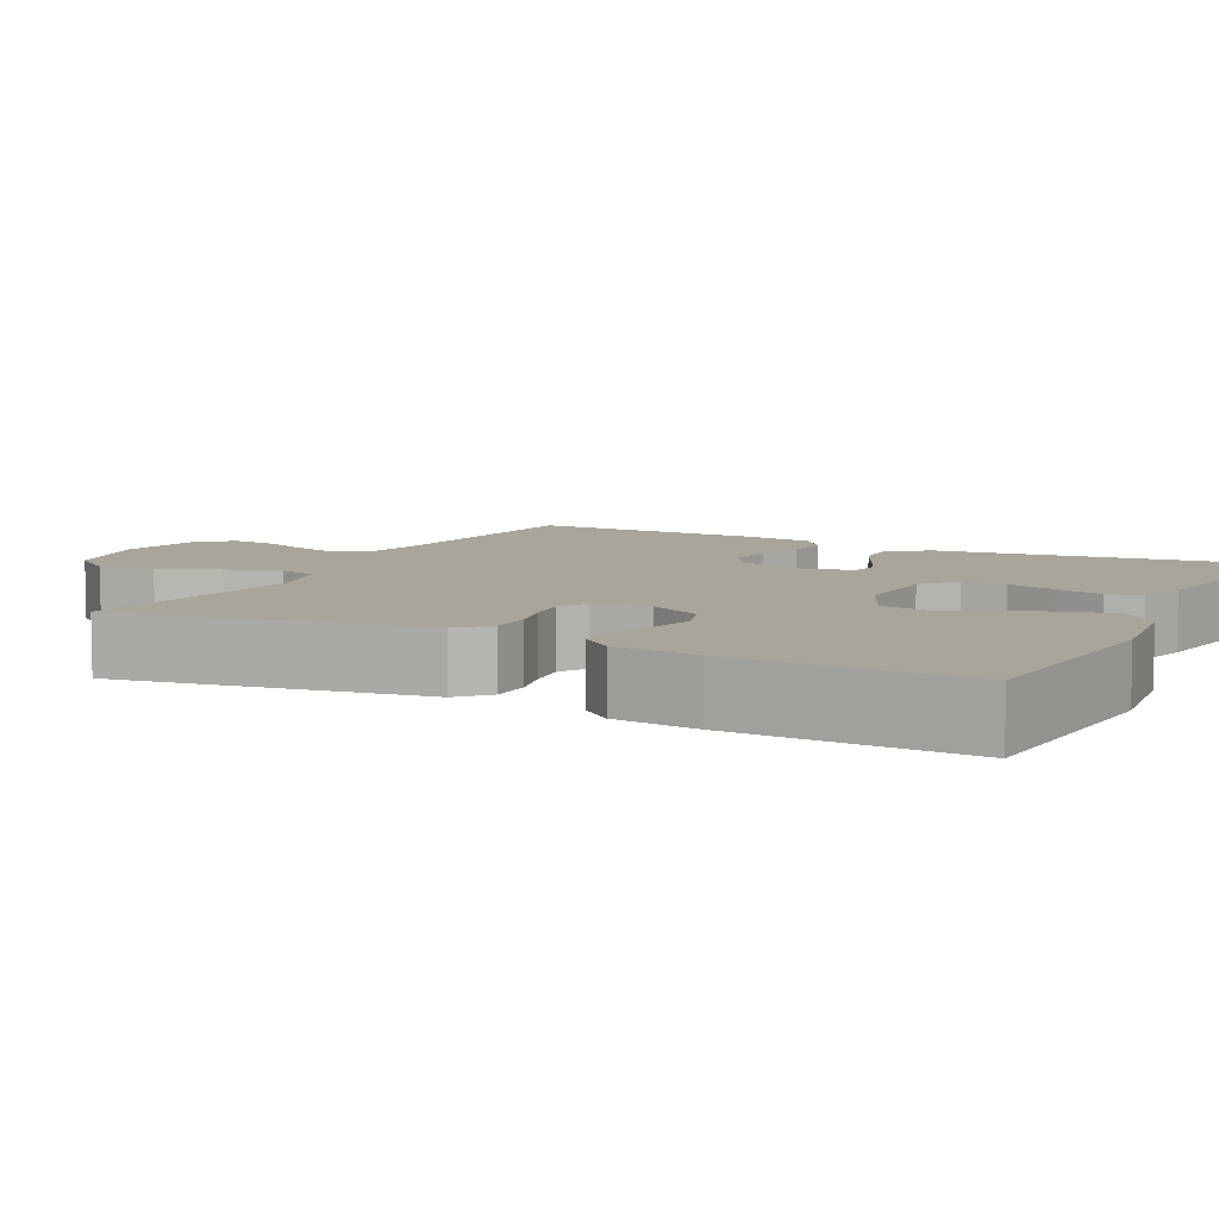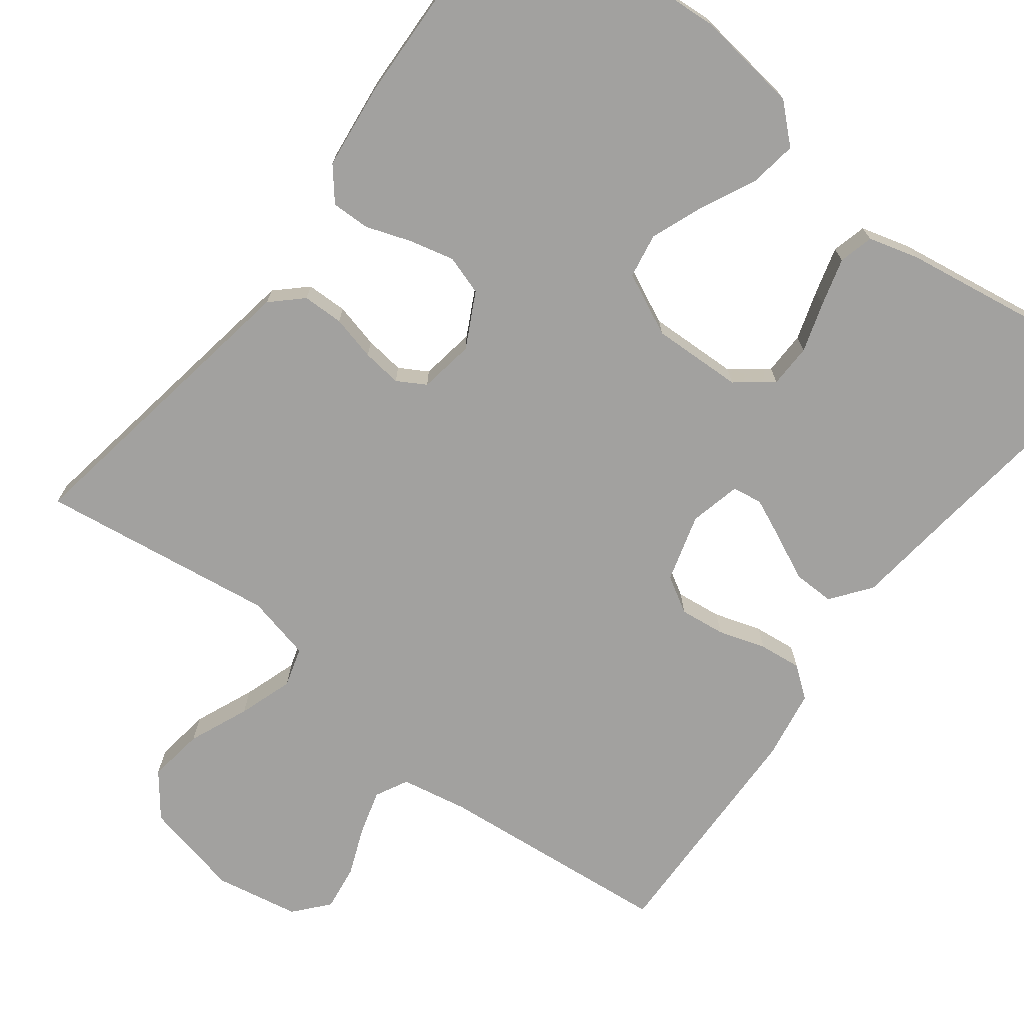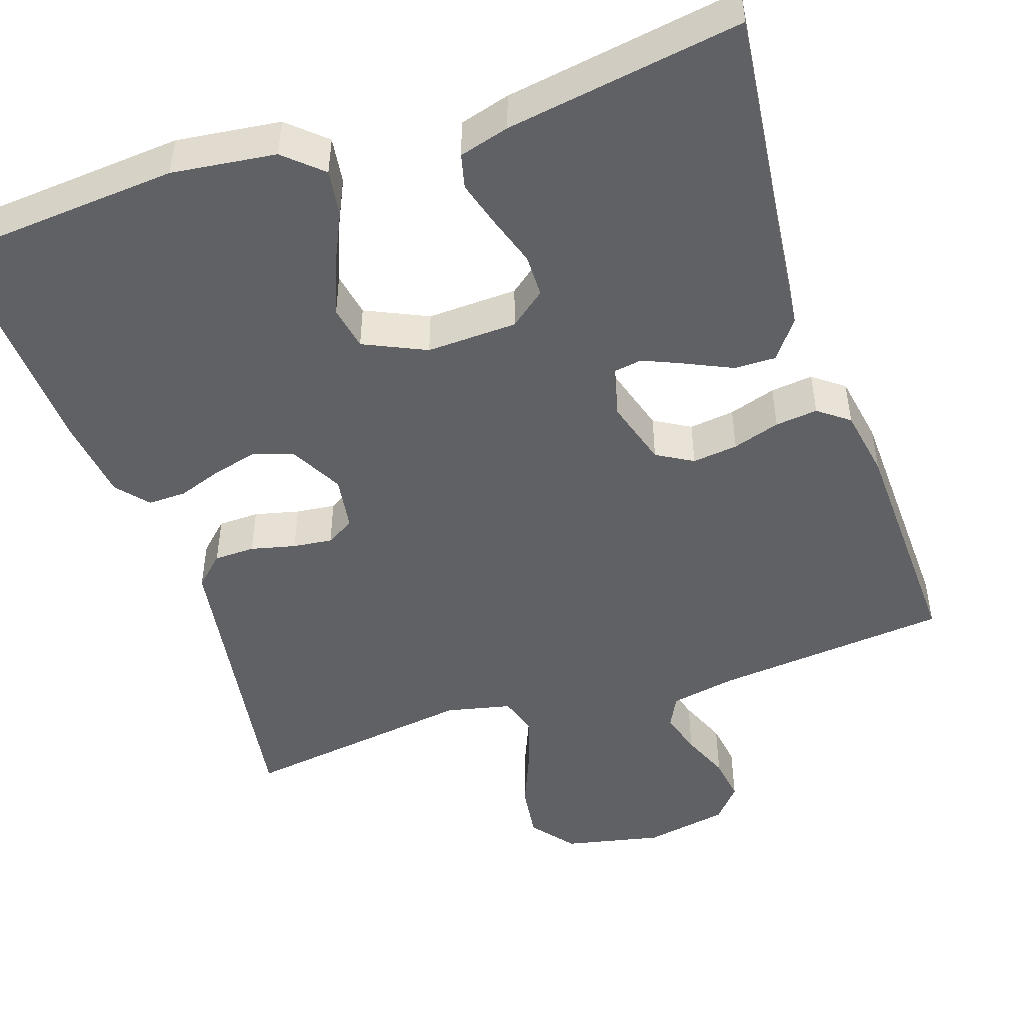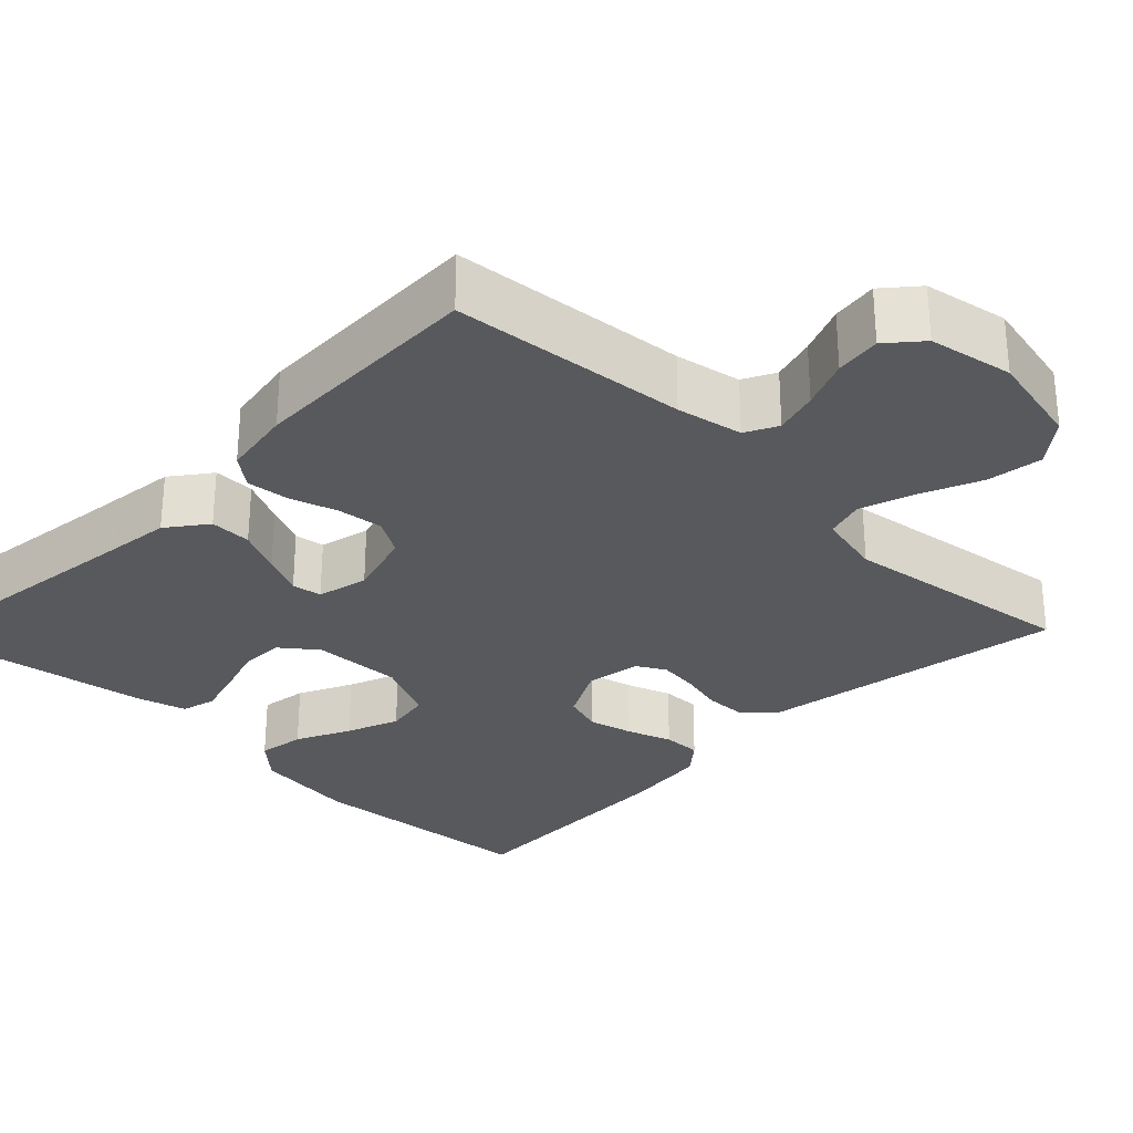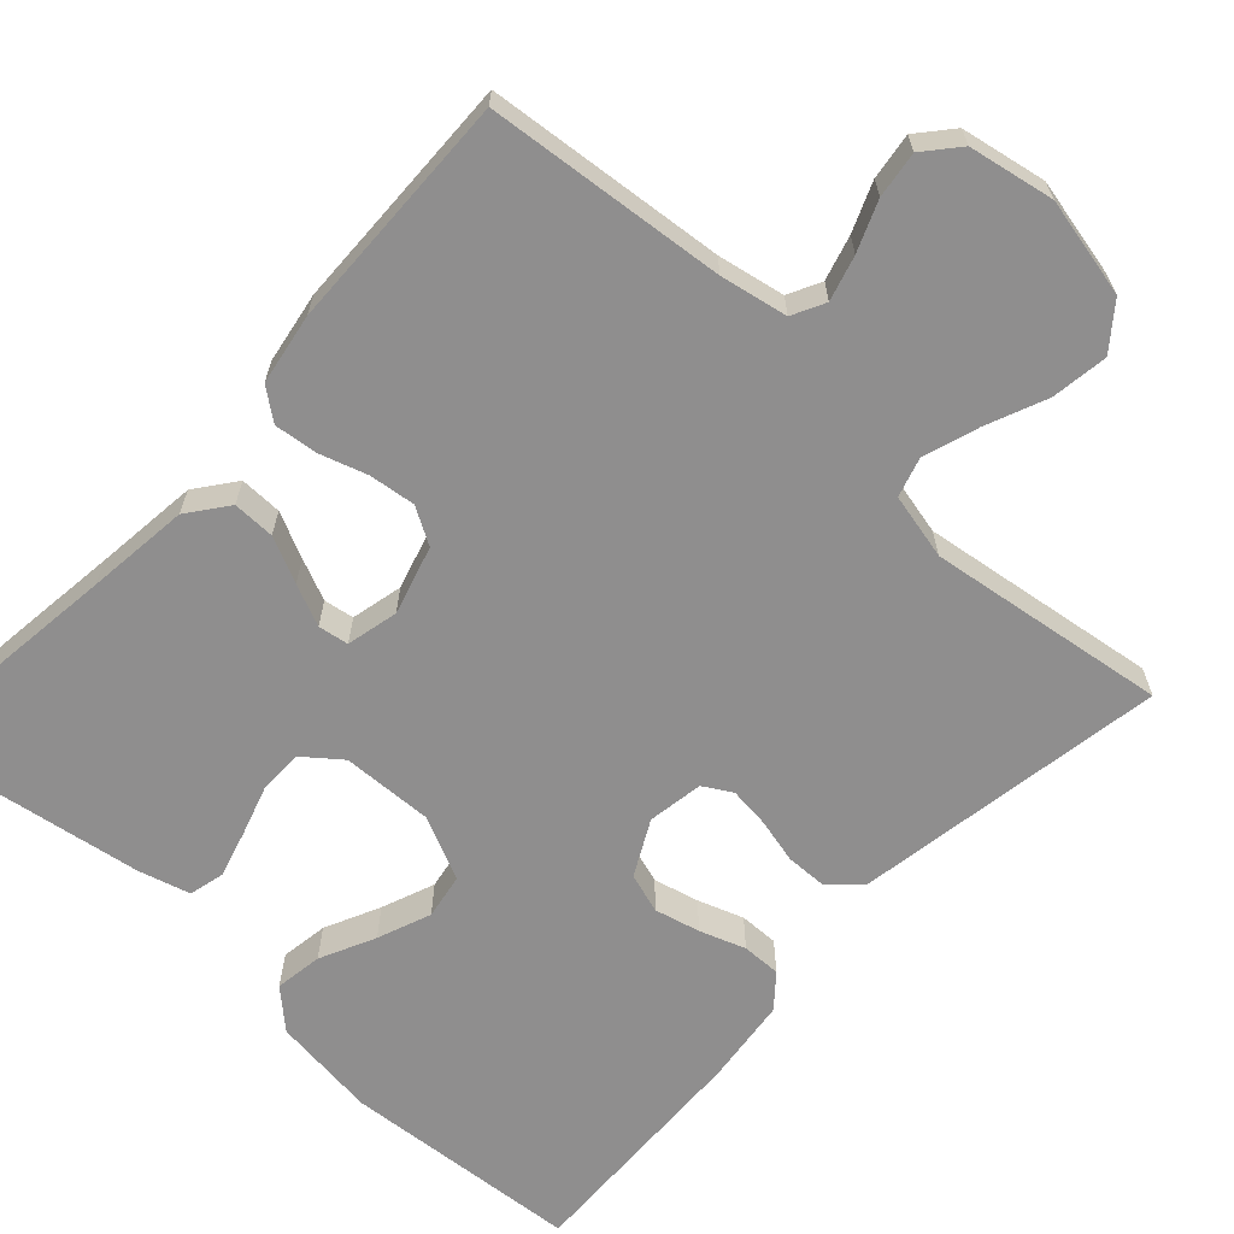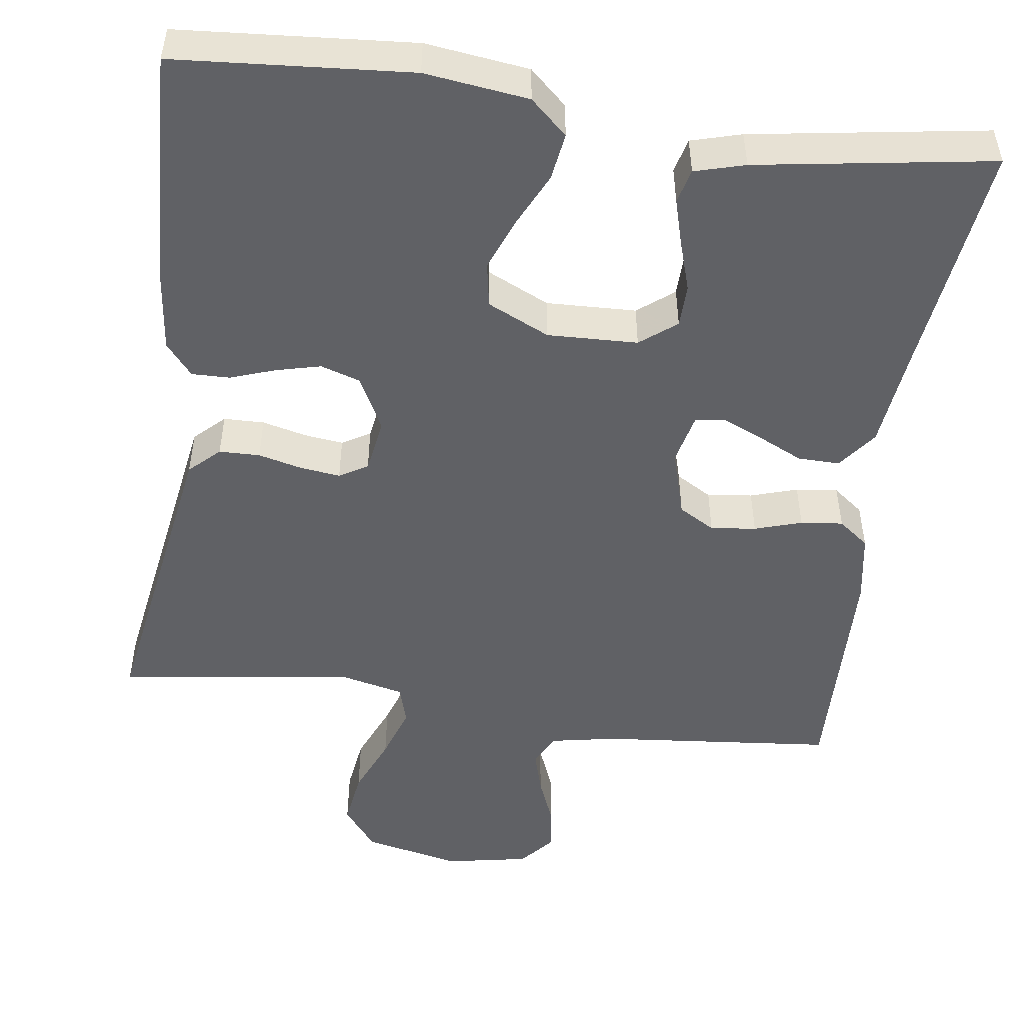
<metadata>
{"format":"obj","ext":"obj","renderer":"f3d","projection":"perspective","resolution":1024,"background":"white","views":[{"elev":7.5,"azim":-62.7,"up":"+Y"},{"elev":-72.2,"azim":-37.4,"up":"+Y"},{"elev":-47.9,"azim":18.8,"up":"+Y"},{"elev":-29.3,"azim":135.7,"up":"+Y"},{"elev":-65.0,"azim":137.4,"up":"+Y"},{"elev":-49.9,"azim":-7.9,"up":"+Y"}]}
</metadata>
<code>
v -0.5 0.07 -0.5
v -0.451 0.07 -0.2
v -0.436 0.07 -0.108
v -0.398 0.07 -0.072
v -0.346 0.07 -0.071
v -0.289 0.07 -0.085
v -0.239 0.07 -0.091
v -0.203 0.07 -0.07
v -0.192 0.07 0
v -0.228 0.07 0.069
v -0.278 0.07 0.085
v -0.335 0.07 0.071
v -0.392 0.07 0.051
v -0.441 0.07 0.05
v -0.475 0.07 0.091
v -0.488 0.07 0.2
v -0.5 0.07 0.5
v -0.2 0.07 0.523
v -0.068 0.07 0.506
v -0.021 0.07 0.463
v -0.03 0.07 0.403
v -0.063 0.07 0.334
v -0.089 0.07 0.267
v -0.079 0.07 0.21
v 0 0.07 0.173
v 0.115 0.07 0.177
v 0.161 0.07 0.213
v 0.162 0.07 0.268
v 0.142 0.07 0.331
v 0.125 0.07 0.391
v 0.136 0.07 0.435
v 0.2 0.07 0.453
v 0.5 0.07 0.5
v 0.463 0.07 0.2
v 0.448 0.07 0.07
v 0.41 0.07 0.02
v 0.357 0.07 0.021
v 0.3 0.07 0.048
v 0.248 0.07 0.071
v 0.21 0.07 0.065
v 0.195 0.07 0
v 0.22 0.07 -0.086
v 0.266 0.07 -0.113
v 0.324 0.07 -0.106
v 0.384 0.07 -0.087
v 0.438 0.07 -0.081
v 0.477 0.07 -0.111
v 0.492 0.07 -0.2
v 0.5 0.07 -0.5
v 0.2 0.07 -0.529
v 0.116 0.07 -0.545
v 0.095 0.07 -0.586
v 0.111 0.07 -0.642
v 0.136 0.07 -0.704
v 0.144 0.07 -0.762
v 0.107 0.07 -0.805
v 0 0.07 -0.825
v -0.124 0.07 -0.798
v -0.167 0.07 -0.743
v -0.157 0.07 -0.672
v -0.125 0.07 -0.596
v -0.102 0.07 -0.527
v -0.117 0.07 -0.477
v -0.2 0.07 -0.458
v -0.5 0 -0.5
v -0.451 0 -0.2
v -0.436 0 -0.108
v -0.398 0 -0.072
v -0.346 0 -0.071
v -0.289 0 -0.085
v -0.239 0 -0.091
v -0.203 0 -0.07
v -0.192 0 0
v -0.228 0 0.069
v -0.278 0 0.085
v -0.335 0 0.071
v -0.392 0 0.051
v -0.441 0 0.05
v -0.475 0 0.091
v -0.488 0 0.2
v -0.5 0 0.5
v -0.2 0 0.523
v -0.068 0 0.506
v -0.021 0 0.463
v -0.03 0 0.403
v -0.063 0 0.334
v -0.089 0 0.267
v -0.079 0 0.21
v 0 0 0.173
v 0.115 0 0.177
v 0.161 0 0.213
v 0.162 0 0.268
v 0.142 0 0.331
v 0.125 0 0.391
v 0.136 0 0.435
v 0.2 0 0.453
v 0.5 0 0.5
v 0.463 0 0.2
v 0.448 0 0.07
v 0.41 0 0.02
v 0.357 0 0.021
v 0.3 0 0.048
v 0.248 0 0.071
v 0.21 0 0.065
v 0.195 0 0
v 0.22 0 -0.086
v 0.266 0 -0.113
v 0.324 0 -0.106
v 0.384 0 -0.087
v 0.438 0 -0.081
v 0.477 0 -0.111
v 0.492 0 -0.2
v 0.5 0 -0.5
v 0.2 0 -0.529
v 0.116 0 -0.545
v 0.095 0 -0.586
v 0.111 0 -0.642
v 0.136 0 -0.704
v 0.144 0 -0.762
v 0.107 0 -0.805
v 0 0 -0.825
v -0.124 0 -0.798
v -0.167 0 -0.743
v -0.157 0 -0.672
v -0.125 0 -0.596
v -0.102 0 -0.527
v -0.117 0 -0.477
v -0.2 0 -0.458
f 58 59 60 61
f 58 61 62
f 57 58 62
f 56 57 62 63
f 53 54 55 56
f 52 53 56 63
f 47 48 49 50
f 47 50 51
f 44 45 46 47
f 43 44 47 51
f 42 43 51 52
f 35 36 37 38
f 34 35 38 39
f 33 34 39 40
f 31 32 33 40
f 28 29 30 31
f 19 20 21 22
f 19 22 23
f 18 19 23
f 17 18 23 24
f 15 16 17 24
f 12 13 14 15
f 11 12 15 24
f 3 4 5 6
f 2 3 6 7
f 64 1 2 7
f 63 64 7 8
f 41 42 52 63
f 41 63 8 9
f 40 41 9 10
f 28 31 40
f 27 28 40
f 26 27 40
f 25 26 40 10
f 10 11 24 25
f 125 124 123 122
f 126 125 122
f 126 122 121
f 127 126 121 120
f 120 119 118 117
f 127 120 117 116
f 114 113 112 111
f 115 114 111
f 111 110 109 108
f 115 111 108 107
f 116 115 107 106
f 102 101 100 99
f 103 102 99 98
f 104 103 98 97
f 104 97 96 95
f 95 94 93 92
f 86 85 84 83
f 87 86 83
f 87 83 82
f 88 87 82 81
f 88 81 80 79
f 79 78 77 76
f 88 79 76 75
f 70 69 68 67
f 71 70 67 66
f 71 66 65 128
f 72 71 128 127
f 127 116 106 105
f 73 72 127 105
f 74 73 105 104
f 104 95 92
f 104 92 91
f 104 91 90
f 74 104 90 89
f 89 88 75 74
f 1 65 66 2
f 2 66 67 3
f 3 67 68 4
f 4 68 69 5
f 5 69 70 6
f 6 70 71 7
f 7 71 72 8
f 8 72 73 9
f 9 73 74 10
f 10 74 75 11
f 11 75 76 12
f 12 76 77 13
f 13 77 78 14
f 14 78 79 15
f 15 79 80 16
f 16 80 81 17
f 17 81 82 18
f 18 82 83 19
f 19 83 84 20
f 20 84 85 21
f 21 85 86 22
f 22 86 87 23
f 23 87 88 24
f 24 88 89 25
f 25 89 90 26
f 26 90 91 27
f 27 91 92 28
f 28 92 93 29
f 29 93 94 30
f 30 94 95 31
f 31 95 96 32
f 32 96 97 33
f 33 97 98 34
f 34 98 99 35
f 35 99 100 36
f 36 100 101 37
f 37 101 102 38
f 38 102 103 39
f 39 103 104 40
f 40 104 105 41
f 41 105 106 42
f 42 106 107 43
f 43 107 108 44
f 44 108 109 45
f 45 109 110 46
f 46 110 111 47
f 47 111 112 48
f 48 112 113 49
f 49 113 114 50
f 50 114 115 51
f 51 115 116 52
f 52 116 117 53
f 53 117 118 54
f 54 118 119 55
f 55 119 120 56
f 56 120 121 57
f 57 121 122 58
f 58 122 123 59
f 59 123 124 60
f 60 124 125 61
f 61 125 126 62
f 62 126 127 63
f 63 127 128 64
f 64 128 65 1

</code>
